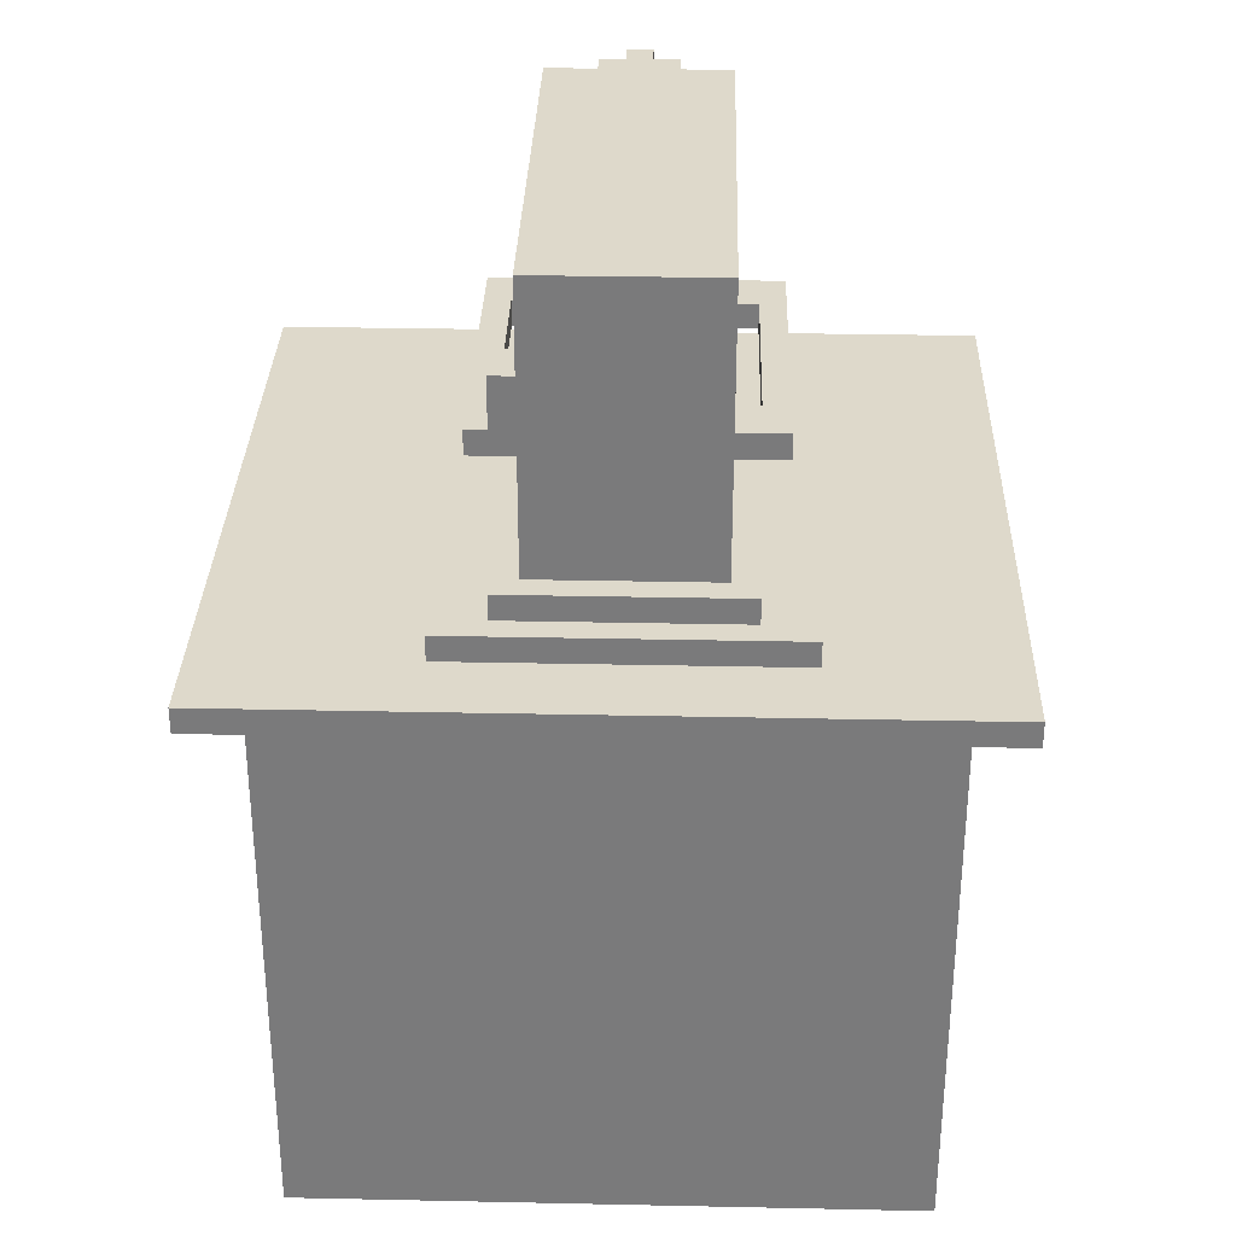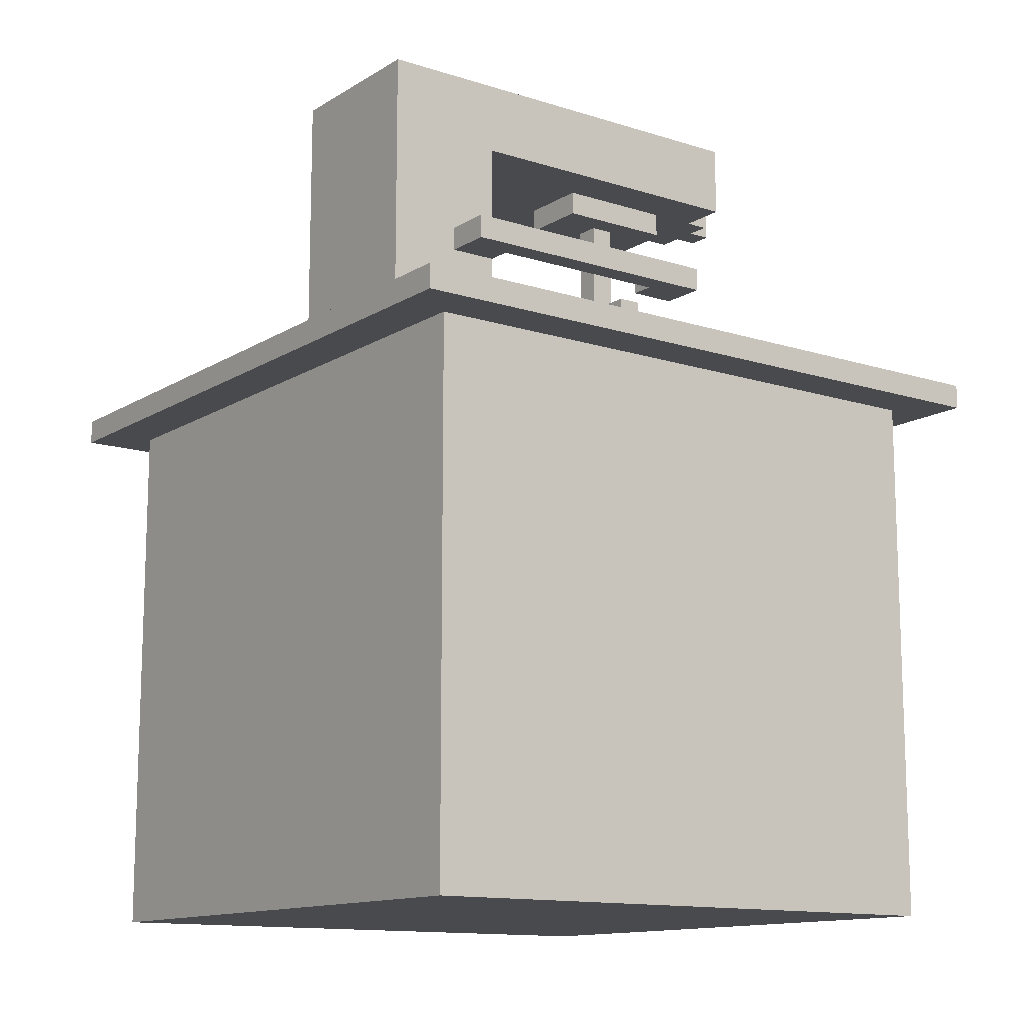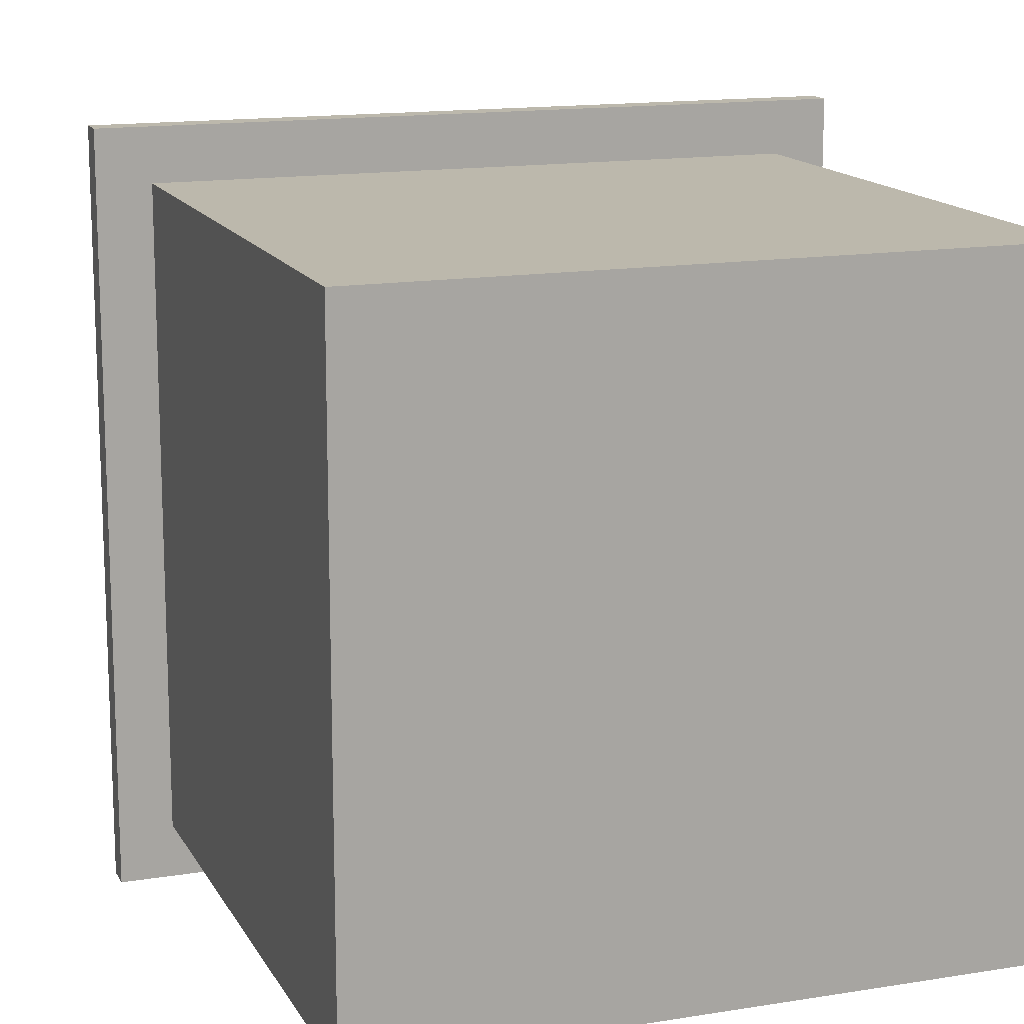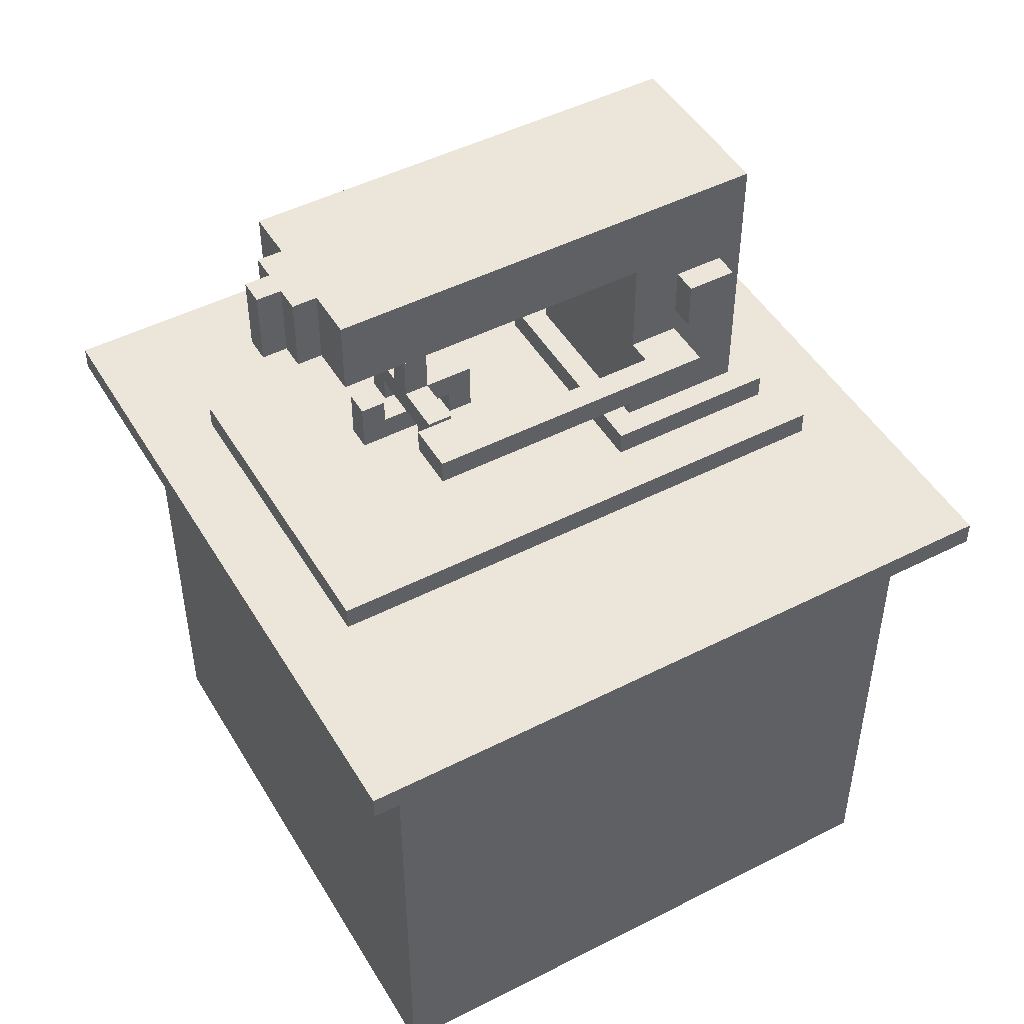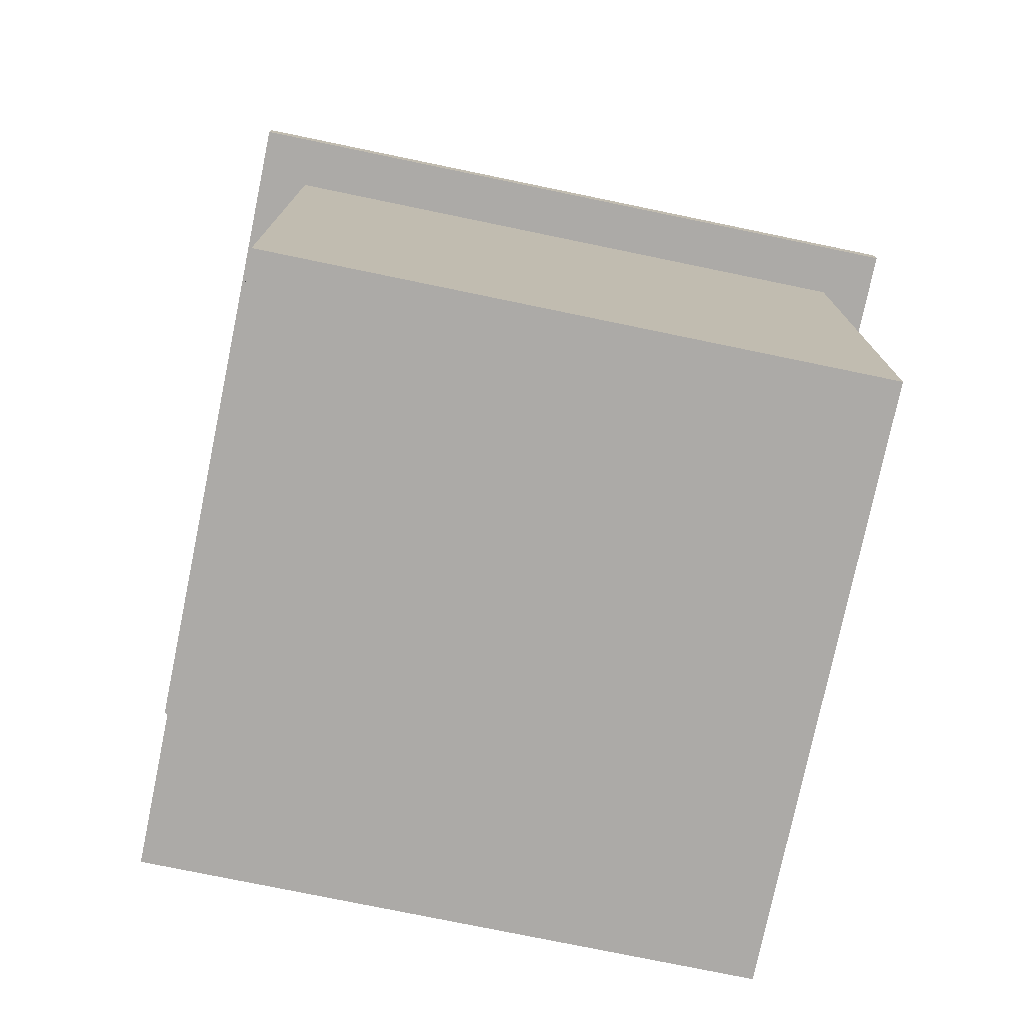
<metadata>
{"format":"obj","ext":"obj","renderer":"f3d","projection":"perspective","resolution":1024,"background":"white","views":[{"elev":31.7,"azim":91.7,"up":"+Y"},{"elev":-12.9,"azim":143.8,"up":"+Y"},{"elev":14.6,"azim":-19.6,"up":"+Z"},{"elev":48.2,"azim":-29.7,"up":"+Y"},{"elev":-76.1,"azim":-11.7,"up":"+Y"}]}
</metadata>
<code>
v -14 22 14
v -14 22 -14
v -14 23 14
v -14 23 -14
v -12 0 12
v -12 0 -12
v -12 22 12
v -12 22 -12
v -11 23 6
v -11 23 -7
v -11 24 6
v -11 24 -7
v -11 33 -0
v -11 33 -1
v -11 34 -0
v -11 34 -1
v -11 35 -0
v -11 35 -1
v -11 36 -0
v -11 36 -1
v -10 33 1
v -10 33 -0
v -10 33 -1
v -10 33 -2
v -10 34 1
v -10 34 -0
v -10 34 -1
v -10 34 -2
v -10 35 1
v -10 35 -0
v -10 35 -1
v -10 35 -2
v -10 36 1
v -10 36 -0
v -10 36 -1
v -10 36 -2
v -9 33 3
v -9 33 1
v -9 33 -2
v -9 33 -4
v -9 34 3
v -9 34 1
v -9 34 -2
v -9 34 -4
v -9 35 3
v -9 35 1
v -9 35 -2
v -9 35 -4
v -9 36 3
v -9 36 1
v -9 36 -2
v -9 36 -4
v -7 26 -0
v -7 26 -1
v -7 28 -0
v -7 28 -1
v -7 32 1
v -7 32 -2
v -7 33 1
v -7 33 -2
v -6 28 5
v -6 28 3
v -6 28 -4
v -6 28 -6
v -6 29 5
v -6 29 3
v -6 29 -4
v -6 29 -6
v -5 26 2
v -5 26 1
v -5 26 -2
v -5 26 -3
v -5 27 1
v -5 27 -0
v -5 27 -1
v -5 27 -2
v -5 28 2
v -5 28 -0
v -5 28 -1
v -5 28 -3
v -5 32 -0
v -5 32 -1
v -3 26 -0
v -3 26 -1
v -3 27 -0
v -3 27 -1
v 3 24 4
v 3 24 -5
v 3 25 4
v 3 25 -5
v 4 25 3
v 4 25 -4
v 4 28 4
v 4 28 3
v 4 28 -4
v 4 28 -5
v 4 29 4
v 4 29 3
v 4 29 -4
v 4 29 -5
v 4 33 3
v 4 33 -4
v 6 30 4
v 6 30 3
v 6 32 4
v 6 32 3
v -6 27 -0
v -6 27 -1
v -6 28 -0
v -6 28 -1
v -4 26 2
v -4 26 1
v -4 26 -0
v -4 26 -1
v -4 26 -2
v -4 26 -3
v -4 27 1
v -4 27 -0
v -4 27 -1
v -4 27 -2
v -4 28 4
v -4 28 3
v -4 28 2
v -4 28 -0
v -4 28 -1
v -4 28 -3
v -4 28 -4
v -4 28 -5
v -4 29 4
v -4 29 3
v -4 29 -4
v -4 29 -5
v -4 32 -0
v -4 32 -1
v -2 26 -0
v -2 26 -1
v -2 28 -0
v -2 28 -1
v -2 32 1
v -2 32 -2
v -2 33 1
v -2 33 -2
v 6 28 5
v 6 28 3
v 6 28 -4
v 6 28 -6
v 6 29 5
v 6 29 3
v 6 29 -4
v 6 29 -6
v 8 30 4
v 8 30 3
v 8 32 4
v 8 32 3
v 9 25 3
v 9 25 -4
v 9 34 3
v 9 34 -4
v 9 35 3
v 9 35 -4
v 9 36 3
v 9 36 -4
v 10 24 4
v 10 24 -5
v 10 25 4
v 10 25 -5
v 11 23 6
v 11 23 -7
v 11 24 6
v 11 24 -7
v 12 0 12
v 12 0 -12
v 12 22 12
v 12 22 -12
v 14 22 14
v 14 22 -14
v 14 23 14
v 14 23 -14
v -14 22 14
v -14 23 14
v 14 22 14
v 14 23 14
v -12 0 12
v -12 22 12
v 12 0 12
v 12 22 12
v -11 23 6
v -11 24 6
v 11 23 6
v 11 24 6
v -6 28 5
v -6 29 5
v 6 28 5
v 6 29 5
v 3 24 4
v 3 25 4
v 6 30 4
v 6 32 4
v 8 30 4
v 8 32 4
v 10 24 4
v 10 25 4
v -9 33 3
v -9 34 3
v -9 35 3
v -9 36 3
v 4 25 3
v 4 28 3
v 4 29 3
v 4 33 3
v 6 28 3
v 6 29 3
v 6 30 3
v 6 32 3
v 8 30 3
v 8 32 3
v 9 25 3
v 9 34 3
v 9 35 3
v 9 36 3
v -5 26 2
v -5 28 2
v -4 26 2
v -4 28 2
v -10 33 1
v -10 34 1
v -10 35 1
v -10 36 1
v -9 33 1
v -9 34 1
v -9 35 1
v -9 36 1
v -7 32 1
v -7 33 1
v -2 32 1
v -2 33 1
v -11 33 -0
v -11 34 -0
v -11 35 -0
v -11 36 -0
v -10 33 -0
v -10 34 -0
v -10 35 -0
v -10 36 -0
v -7 26 -0
v -7 28 -0
v -6 27 -0
v -6 28 -0
v -5 27 -0
v -5 28 -0
v -5 32 -0
v -4 26 -0
v -4 27 -0
v -4 28 -0
v -4 32 -0
v -3 26 -0
v -3 27 -0
v -2 26 -0
v -2 28 -0
v -5 26 -2
v -5 27 -2
v -4 26 -2
v -4 27 -2
v -6 28 -4
v -6 29 -4
v -4 28 -4
v -4 29 -4
v -4 28 -5
v -4 29 -5
v 4 28 -5
v 4 29 -5
v -4 28 4
v -4 29 4
v 4 28 4
v 4 29 4
v -6 28 3
v -6 29 3
v -4 28 3
v -4 29 3
v -5 26 1
v -5 27 1
v -4 26 1
v -4 27 1
v -11 33 -1
v -11 34 -1
v -11 35 -1
v -11 36 -1
v -10 33 -1
v -10 34 -1
v -10 35 -1
v -10 36 -1
v -7 26 -1
v -7 28 -1
v -6 27 -1
v -6 28 -1
v -5 27 -1
v -5 28 -1
v -5 32 -1
v -4 26 -1
v -4 27 -1
v -4 28 -1
v -4 32 -1
v -3 26 -1
v -3 27 -1
v -2 26 -1
v -2 28 -1
v -10 33 -2
v -10 34 -2
v -10 35 -2
v -10 36 -2
v -9 33 -2
v -9 34 -2
v -9 35 -2
v -9 36 -2
v -7 32 -2
v -7 33 -2
v -2 32 -2
v -2 33 -2
v -5 26 -3
v -5 28 -3
v -4 26 -3
v -4 28 -3
v -9 33 -4
v -9 34 -4
v -9 35 -4
v -9 36 -4
v 4 25 -4
v 4 28 -4
v 4 29 -4
v 4 33 -4
v 6 28 -4
v 6 29 -4
v 9 25 -4
v 9 34 -4
v 9 35 -4
v 9 36 -4
v 3 24 -5
v 3 25 -5
v 10 24 -5
v 10 25 -5
v -6 28 -6
v -6 29 -6
v 6 28 -6
v 6 29 -6
v -11 23 -7
v -11 24 -7
v 11 23 -7
v 11 24 -7
v -12 0 -12
v -12 22 -12
v 12 0 -12
v 12 22 -12
v -14 22 -14
v -14 23 -14
v 14 22 -14
v 14 23 -14
v -12 0 12
v 12 0 12
v -12 0 -12
v 12 0 -12
v -14 22 14
v 14 22 14
v -12 22 12
v 12 22 12
v -12 22 -12
v 12 22 -12
v -14 22 -14
v 14 22 -14
v -5 26 2
v -4 26 2
v -5 26 1
v -4 26 1
v -7 26 -0
v -4 26 -0
v -3 26 -0
v -2 26 -0
v -7 26 -1
v -4 26 -1
v -3 26 -1
v -2 26 -1
v -5 26 -2
v -4 26 -2
v -5 26 -3
v -4 26 -3
v -5 27 1
v -4 27 1
v -5 27 -0
v -4 27 -0
v -3 27 -0
v -5 27 -1
v -4 27 -1
v -3 27 -1
v -5 27 -2
v -4 27 -2
v -6 28 5
v 6 28 5
v -4 28 4
v 4 28 4
v -6 28 3
v -4 28 3
v 4 28 3
v 6 28 3
v -6 28 -4
v -4 28 -4
v 4 28 -4
v 6 28 -4
v -4 28 -5
v 4 28 -5
v -6 28 -6
v 6 28 -6
v 6 30 4
v 8 30 4
v 6 30 3
v 8 30 3
v -7 32 1
v -2 32 1
v -5 32 -0
v -4 32 -0
v -5 32 -1
v -4 32 -1
v -7 32 -2
v -2 32 -2
v -9 33 3
v 4 33 3
v -10 33 1
v -9 33 1
v -7 33 1
v -2 33 1
v -11 33 -0
v -10 33 -0
v -11 33 -1
v -10 33 -1
v -10 33 -2
v -9 33 -2
v -7 33 -2
v -2 33 -2
v -9 33 -4
v 4 33 -4
v -14 23 14
v 14 23 14
v -11 23 6
v 11 23 6
v -11 23 -7
v 11 23 -7
v -14 23 -14
v 14 23 -14
v -11 24 6
v 11 24 6
v 3 24 4
v 10 24 4
v 3 24 -5
v 10 24 -5
v -11 24 -7
v 11 24 -7
v 3 25 4
v 10 25 4
v 4 25 3
v 9 25 3
v 4 25 -4
v 9 25 -4
v 3 25 -5
v 10 25 -5
v -6 27 -0
v -5 27 -0
v -6 27 -1
v -5 27 -1
v -5 28 2
v -4 28 2
v -7 28 -0
v -6 28 -0
v -5 28 -0
v -4 28 -0
v -2 28 -0
v -7 28 -1
v -6 28 -1
v -5 28 -1
v -4 28 -1
v -2 28 -1
v -5 28 -3
v -4 28 -3
v -6 29 5
v 6 29 5
v -4 29 4
v 4 29 4
v -6 29 3
v -4 29 3
v 4 29 3
v 6 29 3
v -6 29 -4
v -4 29 -4
v 4 29 -4
v 6 29 -4
v -4 29 -5
v 4 29 -5
v -6 29 -6
v 6 29 -6
v 6 32 4
v 8 32 4
v 6 32 3
v 8 32 3
v -9 36 3
v 9 36 3
v -10 36 1
v -9 36 1
v -11 36 -0
v -10 36 -0
v -11 36 -1
v -10 36 -1
v -10 36 -2
v -9 36 -2
v -9 36 -4
v 9 36 -4
f 3 2 1
f 4 2 3
f 7 6 5
f 8 6 7
f 11 10 9
f 12 10 11
f 15 14 13
f 16 14 15
f 17 16 15
f 18 16 17
f 19 18 17
f 20 18 19
f 25 22 21
f 26 22 25
f 27 24 23
f 28 24 27
f 29 26 25
f 30 26 29
f 31 28 27
f 32 28 31
f 33 30 29
f 34 30 33
f 35 32 31
f 36 32 35
f 41 38 37
f 42 38 41
f 43 40 39
f 44 40 43
f 45 42 41
f 46 42 45
f 47 44 43
f 48 44 47
f 49 46 45
f 50 46 49
f 51 48 47
f 52 48 51
f 55 54 53
f 56 54 55
f 59 58 57
f 60 58 59
f 65 62 61
f 66 62 65
f 67 64 63
f 68 64 67
f 73 70 69
f 76 72 71
f 77 75 74
f 77 76 75
f 77 73 69
f 77 74 73
f 78 76 77
f 79 76 78
f 80 72 76
f 80 76 79
f 81 79 78
f 82 79 81
f 85 84 83
f 86 84 85
f 89 88 87
f 90 88 89
f 94 92 91
f 95 92 94
f 97 94 93
f 98 95 94
f 98 94 97
f 99 96 95
f 99 95 98
f 100 96 99
f 101 99 98
f 102 99 101
f 105 104 103
f 106 104 105
f 107 108 109
f 109 108 110
f 111 112 117
f 113 114 118
f 118 114 119
f 115 116 120
f 111 117 123
f 117 118 123
f 123 118 124
f 119 120 125
f 120 116 126
f 125 120 126
f 121 122 129
f 129 122 130
f 127 128 131
f 131 128 132
f 124 125 133
f 133 125 134
f 135 136 137
f 137 136 138
f 139 140 141
f 141 140 142
f 143 144 147
f 147 144 148
f 145 146 149
f 149 146 150
f 151 152 153
f 153 152 154
f 155 156 157
f 157 156 158
f 157 158 159
f 159 158 160
f 159 160 161
f 161 160 162
f 163 164 165
f 165 164 166
f 167 168 169
f 169 168 170
f 171 172 173
f 173 172 174
f 175 176 177
f 177 176 178
f 181 180 179
f 182 180 181
f 185 184 183
f 186 184 185
f 189 188 187
f 190 188 189
f 193 192 191
f 194 192 193
f 199 198 197
f 200 198 199
f 201 196 195
f 202 196 201
f 210 204 203
f 211 208 207
f 212 210 209
f 213 210 212
f 214 210 213
f 215 212 211
f 215 213 212
f 216 210 214
f 217 211 207
f 217 216 215
f 217 215 211
f 218 210 216
f 218 216 217
f 218 205 204
f 218 204 210
f 219 206 205
f 219 205 218
f 220 206 219
f 223 222 221
f 224 222 223
f 229 226 225
f 230 227 226
f 230 226 229
f 231 228 227
f 231 227 230
f 232 228 231
f 235 234 233
f 236 234 235
f 241 238 237
f 242 239 238
f 242 238 241
f 243 240 239
f 243 239 242
f 244 240 243
f 247 246 245
f 248 246 247
f 249 247 245
f 252 249 245
f 253 249 252
f 254 251 250
f 255 251 254
f 257 254 253
f 258 257 256
f 259 254 257
f 259 257 258
f 262 261 260
f 263 261 262
f 266 265 264
f 267 265 266
f 270 269 268
f 271 269 270
f 272 273 274
f 274 273 275
f 276 277 278
f 278 277 279
f 280 281 282
f 282 281 283
f 284 285 288
f 285 286 289
f 288 285 289
f 286 287 290
f 289 286 290
f 290 287 291
f 292 293 294
f 294 293 295
f 292 294 296
f 292 296 299
f 299 296 300
f 297 298 301
f 301 298 302
f 300 301 304
f 303 304 305
f 304 301 306
f 305 304 306
f 307 308 311
f 308 309 312
f 311 308 312
f 309 310 313
f 312 309 313
f 313 310 314
f 315 316 317
f 317 316 318
f 319 320 321
f 321 320 322
f 323 324 330
f 327 328 331
f 329 330 332
f 327 331 333
f 331 332 333
f 332 330 334
f 333 332 334
f 324 325 334
f 330 324 334
f 325 326 335
f 334 325 335
f 335 326 336
f 337 338 339
f 339 338 340
f 341 342 343
f 343 342 344
f 345 346 347
f 347 346 348
f 349 350 351
f 351 350 352
f 353 354 355
f 355 354 356
f 359 358 357
f 360 358 359
f 363 362 361
f 364 362 363
f 365 363 361
f 366 362 364
f 367 365 361
f 367 366 365
f 368 362 366
f 368 366 367
f 371 370 369
f 372 370 371
f 377 374 373
f 378 374 377
f 379 376 375
f 380 376 379
f 383 382 381
f 384 382 383
f 387 386 385
f 388 386 387
f 391 389 388
f 392 389 391
f 393 391 390
f 394 391 393
f 397 396 395
f 398 396 397
f 399 397 395
f 400 397 399
f 401 396 398
f 402 396 401
f 407 404 403
f 408 406 405
f 409 407 403
f 409 408 407
f 410 406 408
f 410 408 409
f 413 412 411
f 414 412 413
f 417 416 415
f 418 416 417
f 419 417 415
f 420 416 418
f 421 419 415
f 421 420 419
f 422 416 420
f 422 420 421
f 426 424 423
f 427 424 426
f 428 424 427
f 430 426 425
f 430 427 426
f 431 430 429
f 432 427 430
f 432 430 431
f 433 427 432
f 434 427 433
f 435 427 434
f 436 424 428
f 437 435 434
f 437 436 435
f 438 424 436
f 438 436 437
f 439 440 441
f 441 440 442
f 439 441 443
f 442 440 444
f 439 443 445
f 443 444 445
f 444 440 446
f 445 444 446
f 447 448 449
f 449 448 450
f 447 449 451
f 450 448 452
f 447 451 453
f 451 452 453
f 452 448 454
f 453 452 454
f 455 456 457
f 457 456 458
f 455 457 459
f 458 456 460
f 455 459 461
f 459 460 461
f 460 456 462
f 461 460 462
f 463 464 465
f 465 464 466
f 467 468 471
f 471 468 472
f 469 470 474
f 474 470 475
f 472 473 477
f 477 473 478
f 476 477 479
f 479 477 480
f 481 482 483
f 483 482 484
f 481 483 485
f 485 483 486
f 484 482 487
f 487 482 488
f 489 490 493
f 491 492 494
f 489 493 495
f 493 494 495
f 494 492 496
f 495 494 496
f 497 498 499
f 499 498 500
f 501 502 504
f 503 504 506
f 505 506 507
f 506 504 508
f 507 506 508
f 508 504 509
f 504 502 510
f 509 504 510
f 510 502 511
f 511 502 512

</code>
